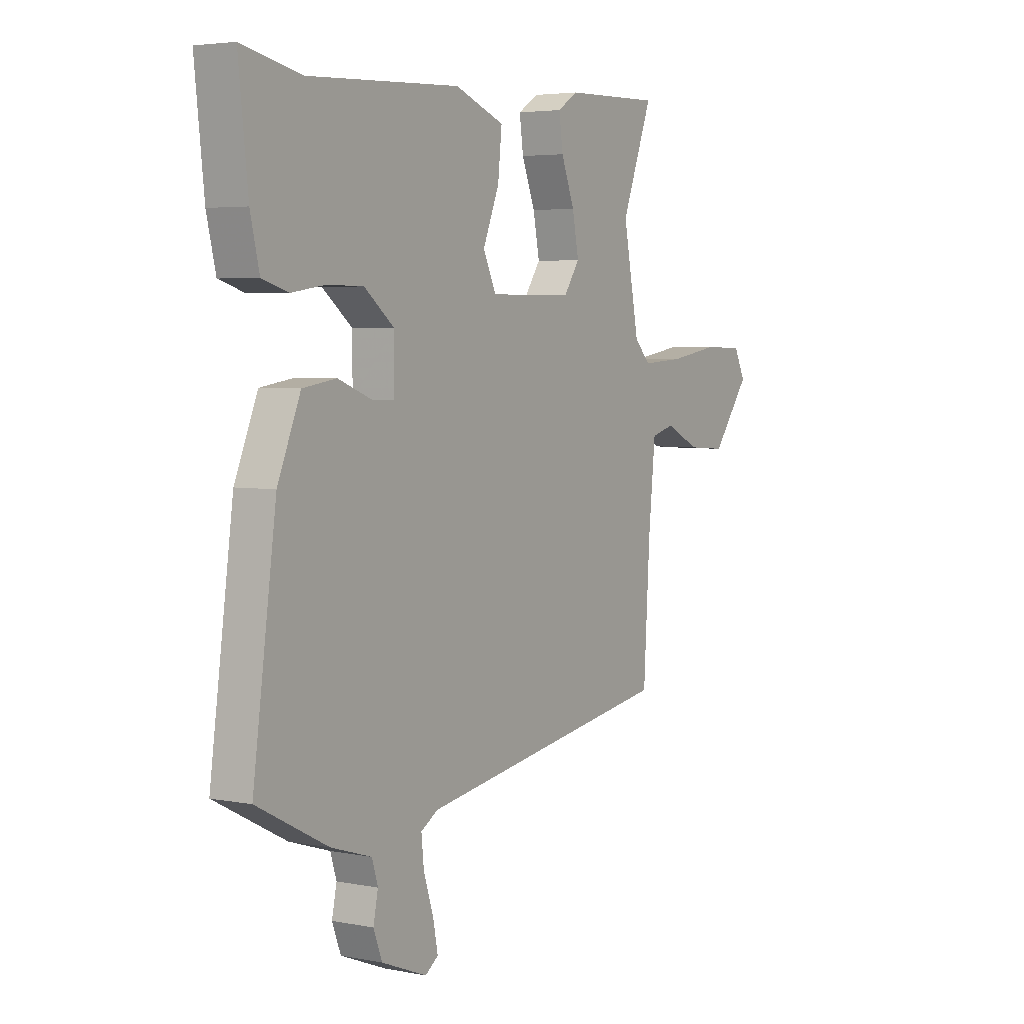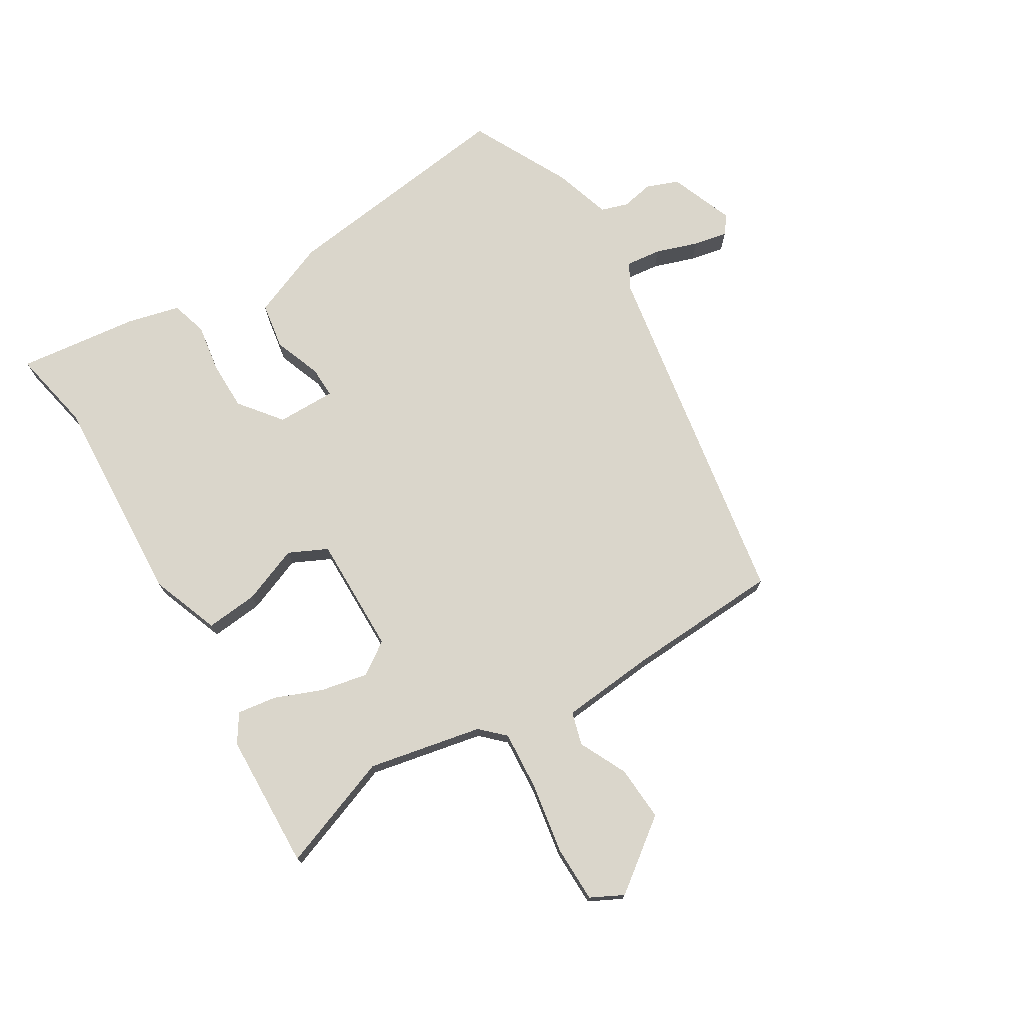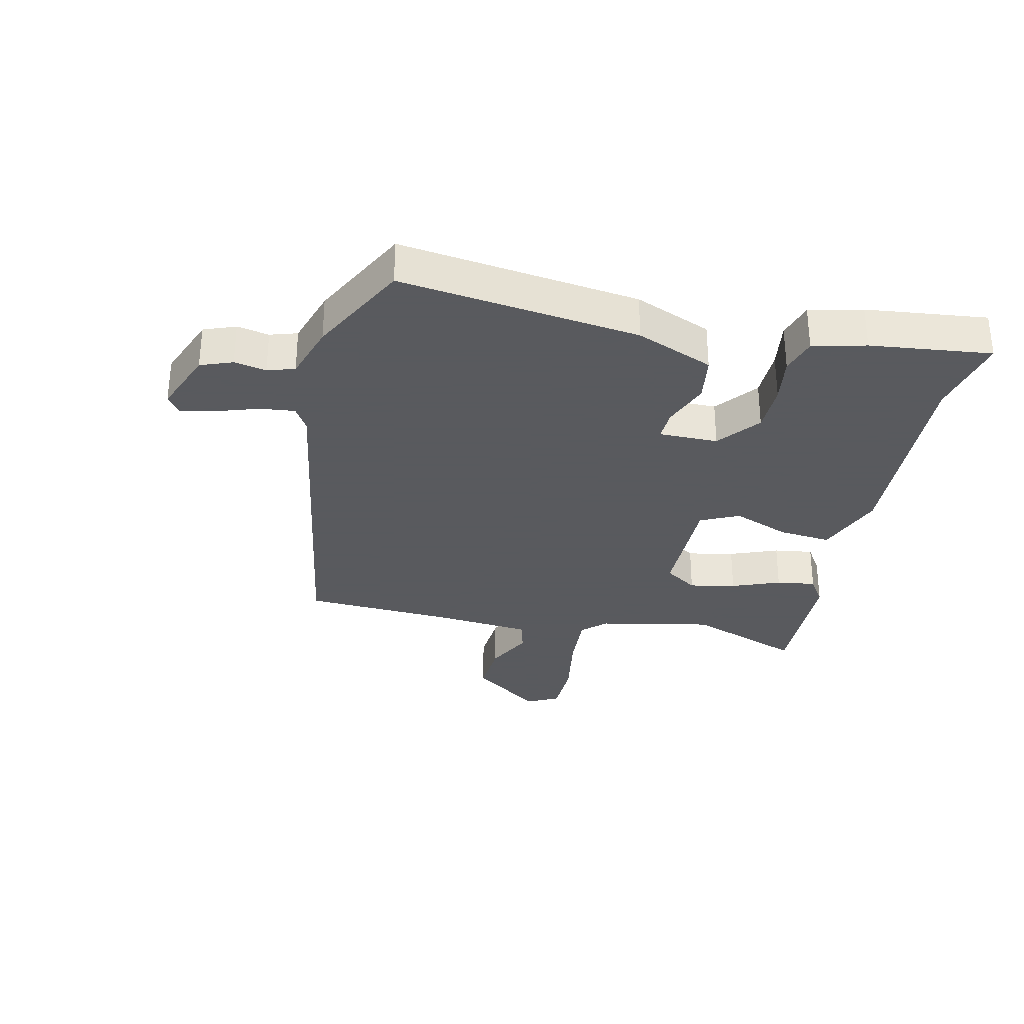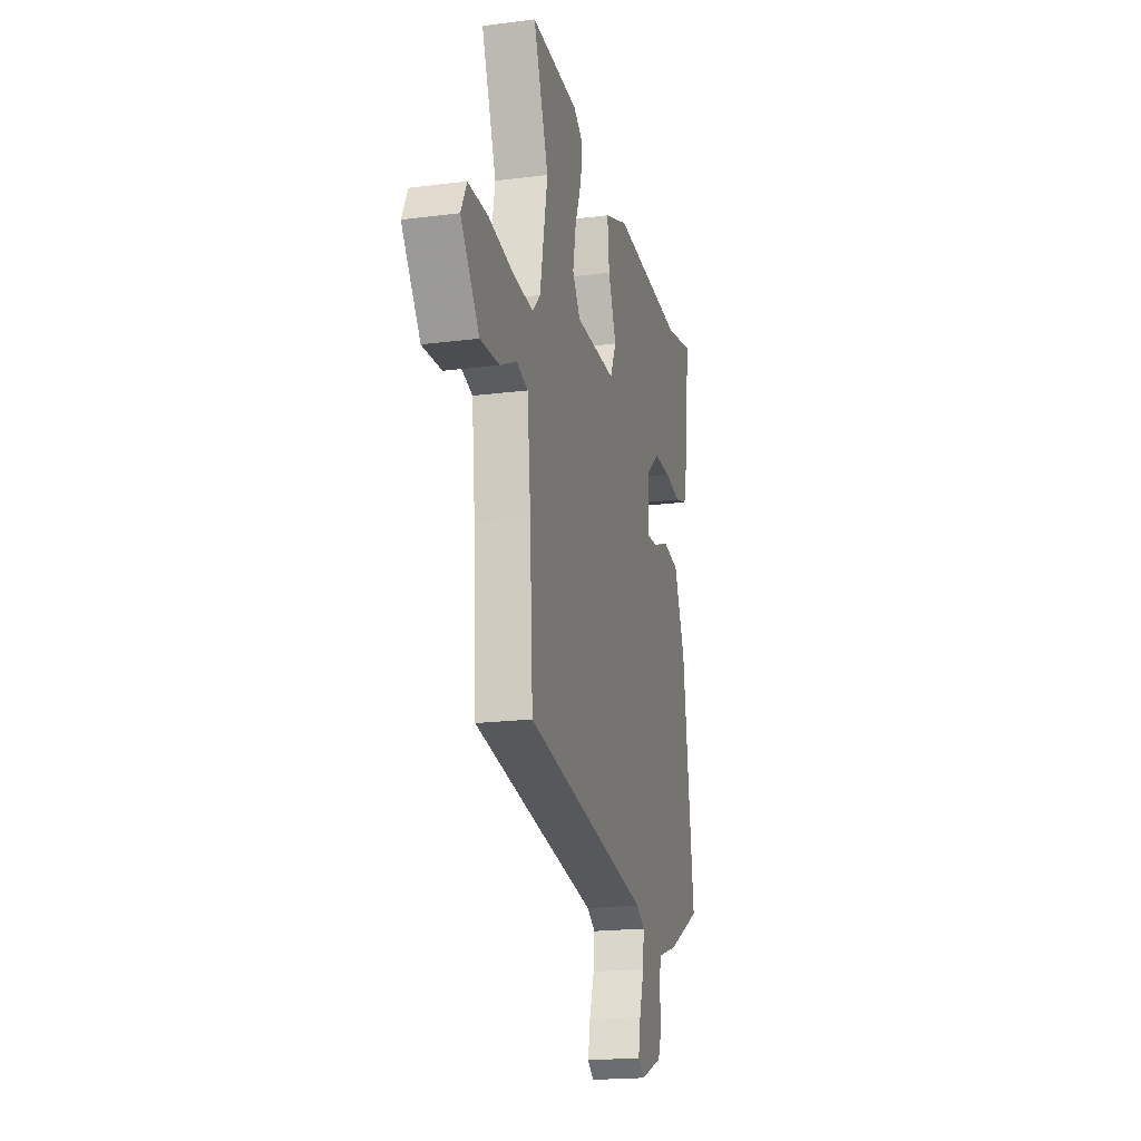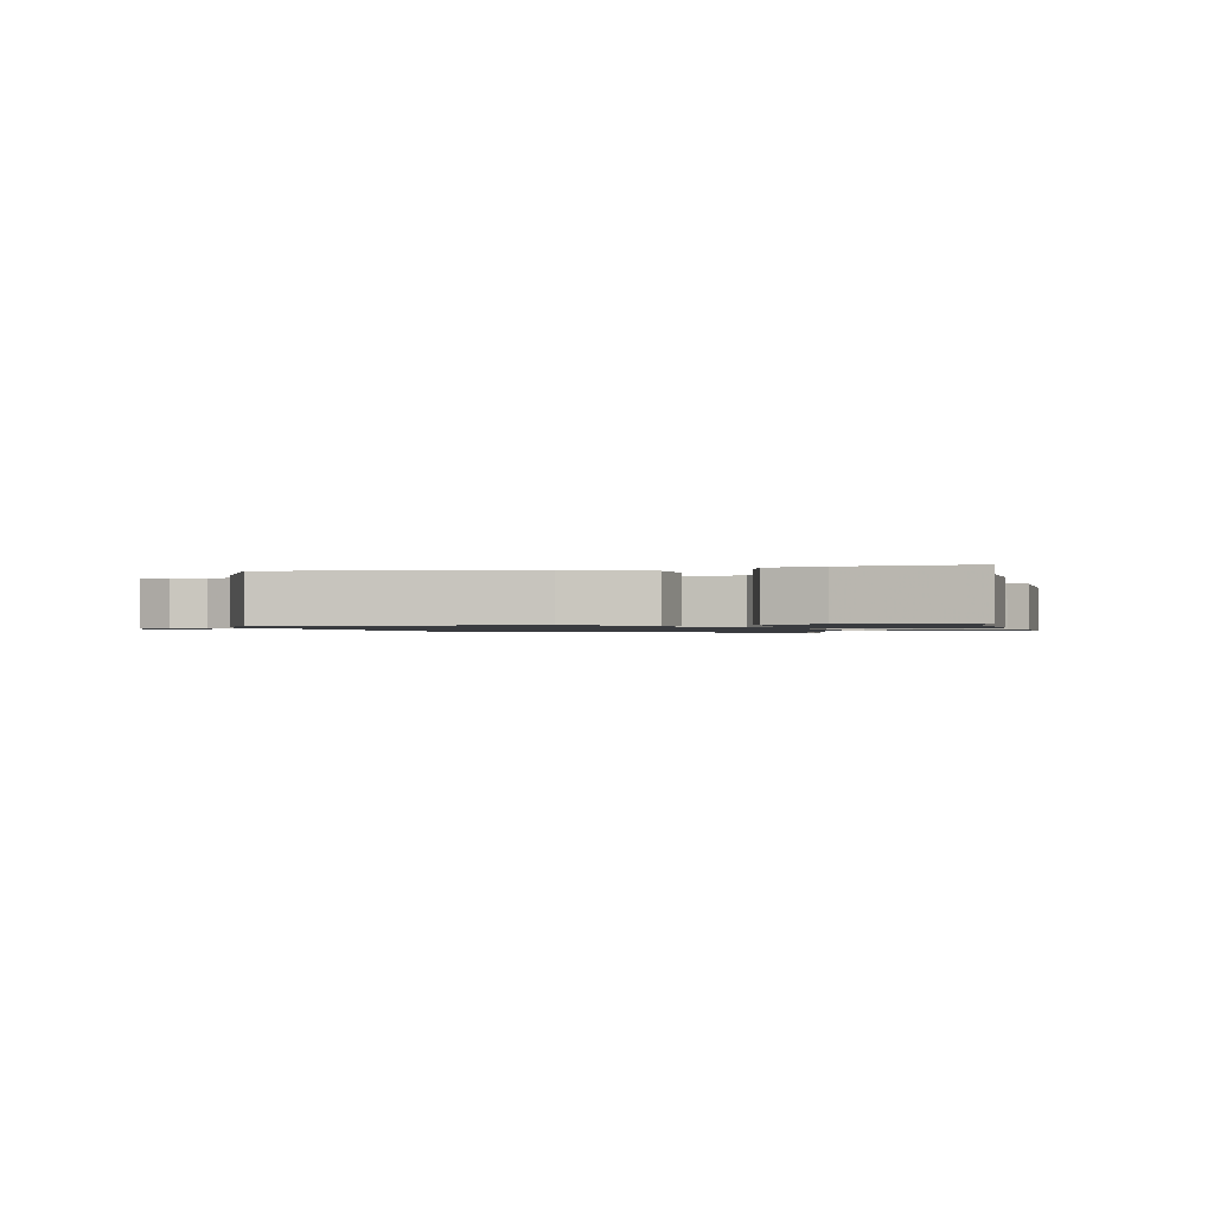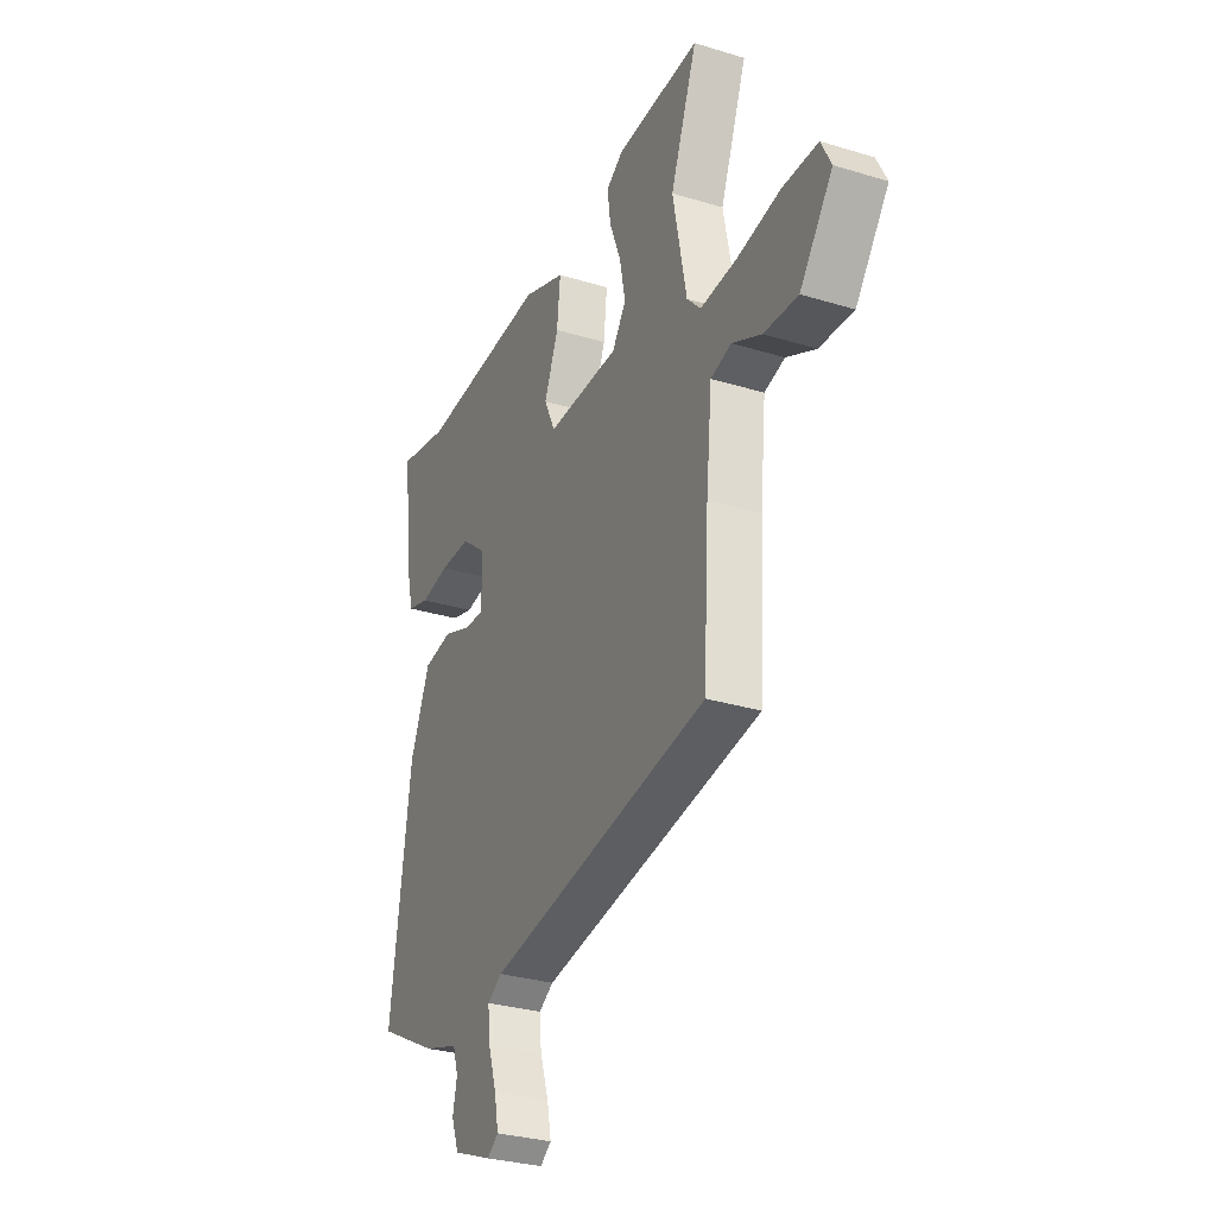
<metadata>
{"format":"obj","ext":"obj","renderer":"f3d","projection":"perspective","resolution":1024,"background":"white","views":[{"elev":4.2,"azim":-57.7,"up":"+Z"},{"elev":73.8,"azim":59.2,"up":"+Y"},{"elev":-31.2,"azim":-102.4,"up":"+Y"},{"elev":-19.5,"azim":103.3,"up":"+Z"},{"elev":-1.1,"azim":-77.5,"up":"+Y"},{"elev":-30.3,"azim":66.1,"up":"+Z"}]}
</metadata>
<code>
v -0.513 0.07 -0.444
v -0.459 0.07 -0.048
v -0.406 0.07 0.079
v -0.328 0.07 0.091
v -0.25 0.07 0.061
v -0.198 0.07 0.059
v -0.198 0.07 0.157
v -0.267 0.07 0.212
v -0.35 0.07 0.213
v -0.429 0.07 0.201
v -0.489 0.07 0.219
v -0.51 0.07 0.307
v -0.532 0.07 0.507
v -0.394 0.07 0.478
v -0.042 0.07 0.495
v 0.073 0.07 0.451
v 0.064 0.07 0.364
v 0.026 0.07 0.27
v 0.056 0.07 0.206
v 0.252 0.07 0.207
v 0.289 0.07 0.261
v 0.274 0.07 0.338
v 0.243 0.07 0.418
v 0.234 0.07 0.483
v 0.281 0.07 0.513
v 0.507 0.07 0.519
v 0.435 0.07 0.33
v 0.472 0.07 0.141
v 0.509 0.07 0.102
v 0.607 0.07 0.108
v 0.724 0.07 0.127
v 0.818 0.07 0.125
v 0.845 0.07 0.071
v 0.757 0.07 -0.045
v 0.666 0.07 -0.039
v 0.587 0.07 0
v 0.532 0.07 -0.015
v 0.516 0.07 -0.174
v 0.501 0.07 -0.425
v -0.096 0.07 -0.521
v -0.136 0.07 -0.545
v -0.13 0.07 -0.603
v -0.107 0.07 -0.673
v -0.096 0.07 -0.73
v -0.126 0.07 -0.752
v -0.232 0.07 -0.71
v -0.252 0.07 -0.657
v -0.241 0.07 -0.604
v -0.255 0.07 -0.559
v -0.349 0.07 -0.529
v -0.513 0 -0.444
v -0.459 0 -0.048
v -0.406 0 0.079
v -0.328 0 0.091
v -0.25 0 0.061
v -0.198 0 0.059
v -0.198 0 0.157
v -0.267 0 0.212
v -0.35 0 0.213
v -0.429 0 0.201
v -0.489 0 0.219
v -0.51 0 0.307
v -0.532 0 0.507
v -0.394 0 0.478
v -0.042 0 0.495
v 0.073 0 0.451
v 0.064 0 0.364
v 0.026 0 0.27
v 0.056 0 0.206
v 0.252 0 0.207
v 0.289 0 0.261
v 0.274 0 0.338
v 0.243 0 0.418
v 0.234 0 0.483
v 0.281 0 0.513
v 0.507 0 0.519
v 0.435 0 0.33
v 0.472 0 0.141
v 0.509 0 0.102
v 0.607 0 0.108
v 0.724 0 0.127
v 0.818 0 0.125
v 0.845 0 0.071
v 0.757 0 -0.045
v 0.666 0 -0.039
v 0.587 0 0
v 0.532 0 -0.015
v 0.516 0 -0.174
v 0.501 0 -0.425
v -0.096 0 -0.521
v -0.136 0 -0.545
v -0.13 0 -0.603
v -0.107 0 -0.673
v -0.096 0 -0.73
v -0.126 0 -0.752
v -0.232 0 -0.71
v -0.252 0 -0.657
v -0.241 0 -0.604
v -0.255 0 -0.559
v -0.349 0 -0.529
f 49 50 1 2
f 45 46 47 48
f 45 48 49
f 42 43 44 45
f 41 42 45 49
f 40 41 49 2
f 38 39 40 2
f 33 34 35 36
f 33 36 37
f 30 31 32 33
f 29 30 33 37
f 28 29 37 38
f 24 25 26 27
f 22 23 24 27
f 21 22 27 28
f 20 21 28 38
f 15 16 17 18
f 14 15 18
f 14 18 19
f 13 14 19
f 12 13 19
f 9 10 11 12
f 8 9 12
f 8 12 19
f 7 8 19
f 6 7 19 20
f 2 3 4 5
f 2 5 6
f 2 6 20 38
f 52 51 100 99
f 98 97 96 95
f 99 98 95
f 95 94 93 92
f 99 95 92 91
f 52 99 91 90
f 52 90 89 88
f 86 85 84 83
f 87 86 83
f 83 82 81 80
f 87 83 80 79
f 88 87 79 78
f 77 76 75 74
f 77 74 73 72
f 78 77 72 71
f 88 78 71 70
f 68 67 66 65
f 68 65 64
f 69 68 64
f 69 64 63
f 69 63 62
f 62 61 60 59
f 62 59 58
f 69 62 58
f 69 58 57
f 70 69 57 56
f 55 54 53 52
f 56 55 52
f 88 70 56 52
f 1 51 52 2
f 2 52 53 3
f 3 53 54 4
f 4 54 55 5
f 5 55 56 6
f 6 56 57 7
f 7 57 58 8
f 8 58 59 9
f 9 59 60 10
f 10 60 61 11
f 11 61 62 12
f 12 62 63 13
f 13 63 64 14
f 14 64 65 15
f 15 65 66 16
f 16 66 67 17
f 17 67 68 18
f 18 68 69 19
f 19 69 70 20
f 20 70 71 21
f 21 71 72 22
f 22 72 73 23
f 23 73 74 24
f 24 74 75 25
f 25 75 76 26
f 26 76 77 27
f 27 77 78 28
f 28 78 79 29
f 29 79 80 30
f 30 80 81 31
f 31 81 82 32
f 32 82 83 33
f 33 83 84 34
f 34 84 85 35
f 35 85 86 36
f 36 86 87 37
f 37 87 88 38
f 38 88 89 39
f 39 89 90 40
f 40 90 91 41
f 41 91 92 42
f 42 92 93 43
f 43 93 94 44
f 44 94 95 45
f 45 95 96 46
f 46 96 97 47
f 47 97 98 48
f 48 98 99 49
f 49 99 100 50
f 50 100 51 1

</code>
